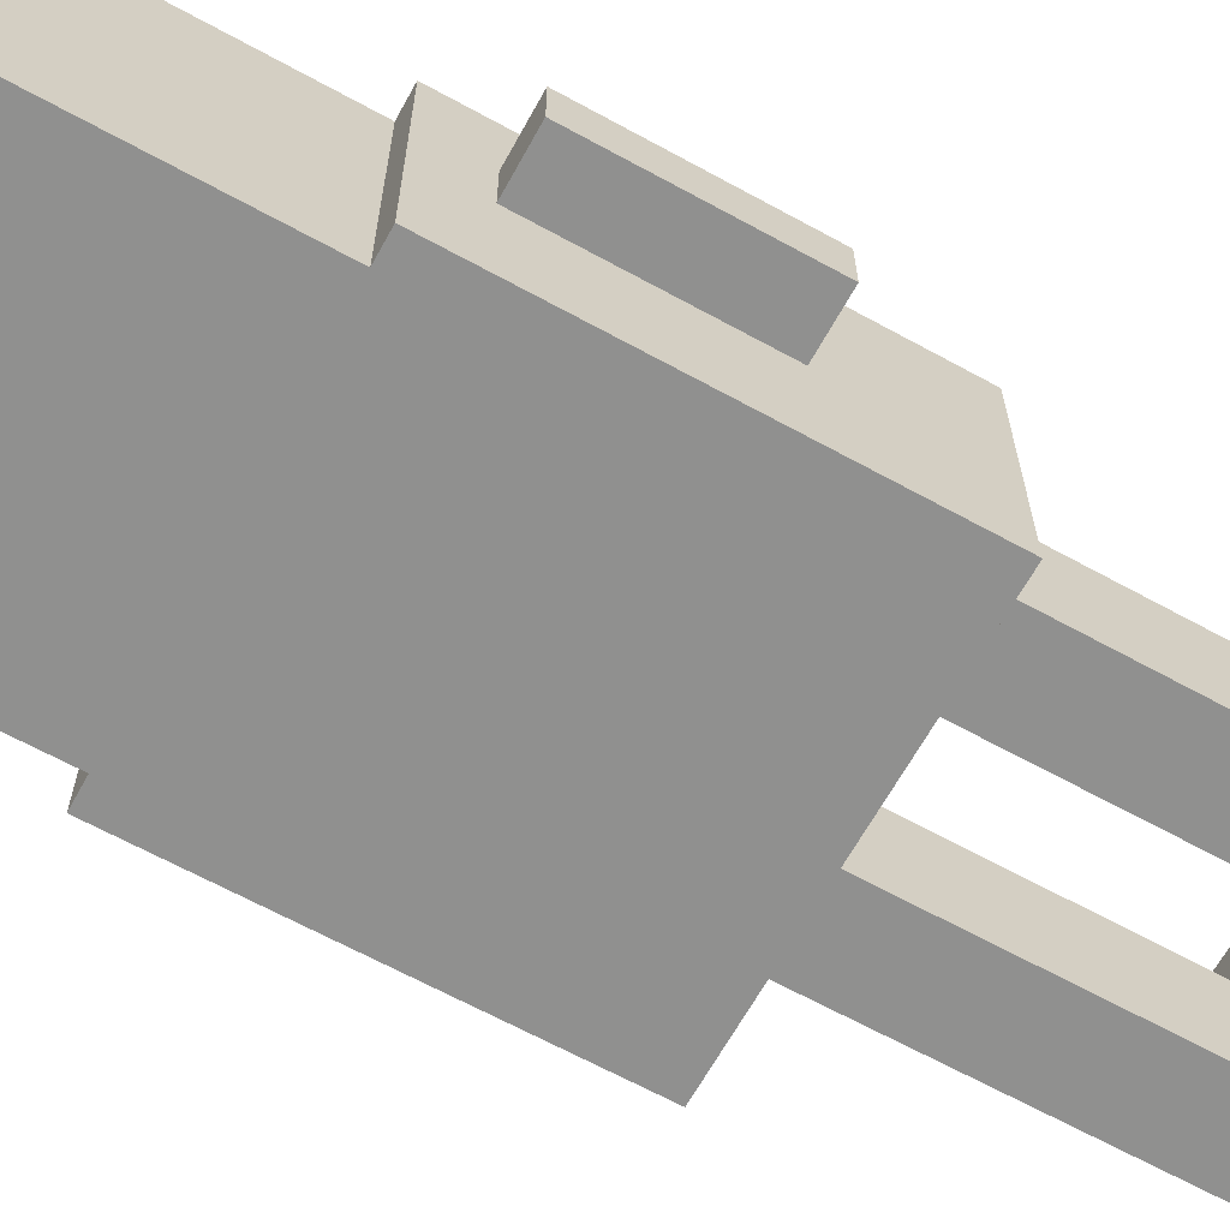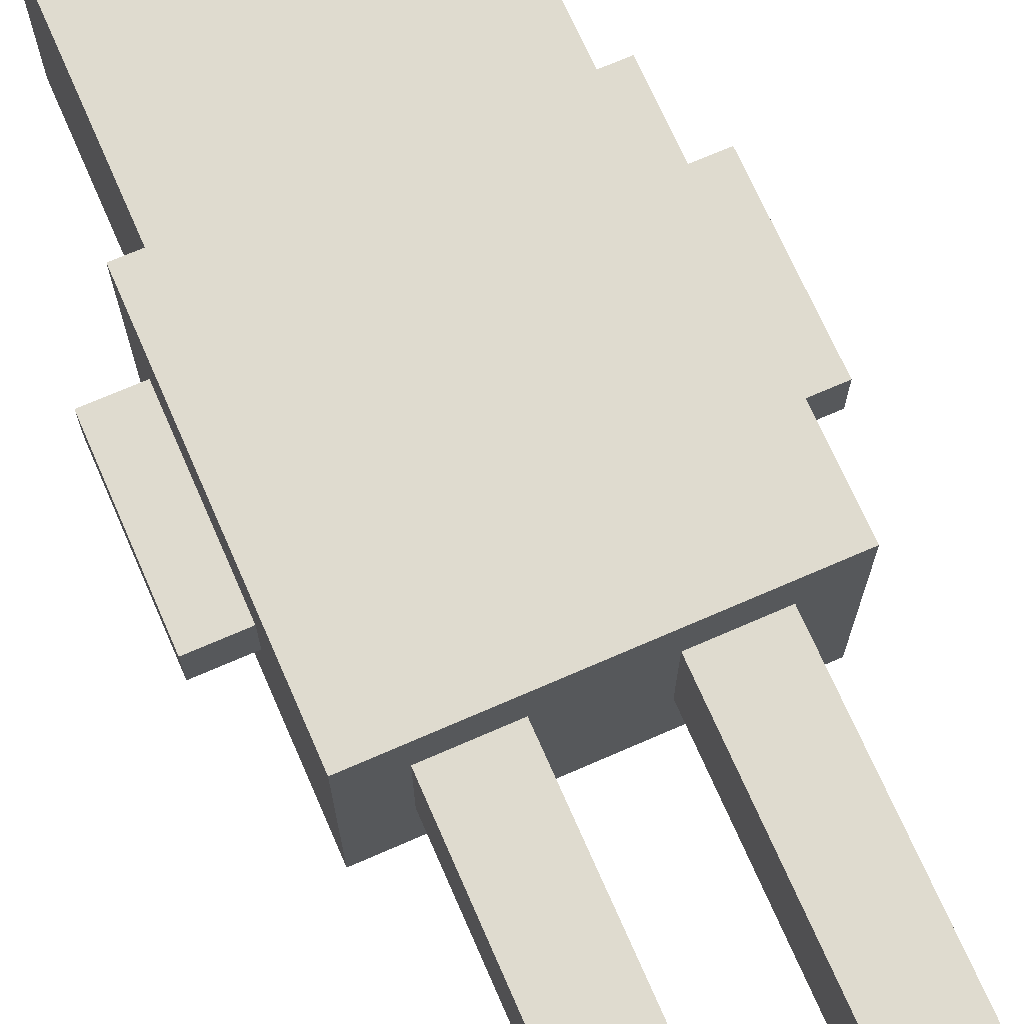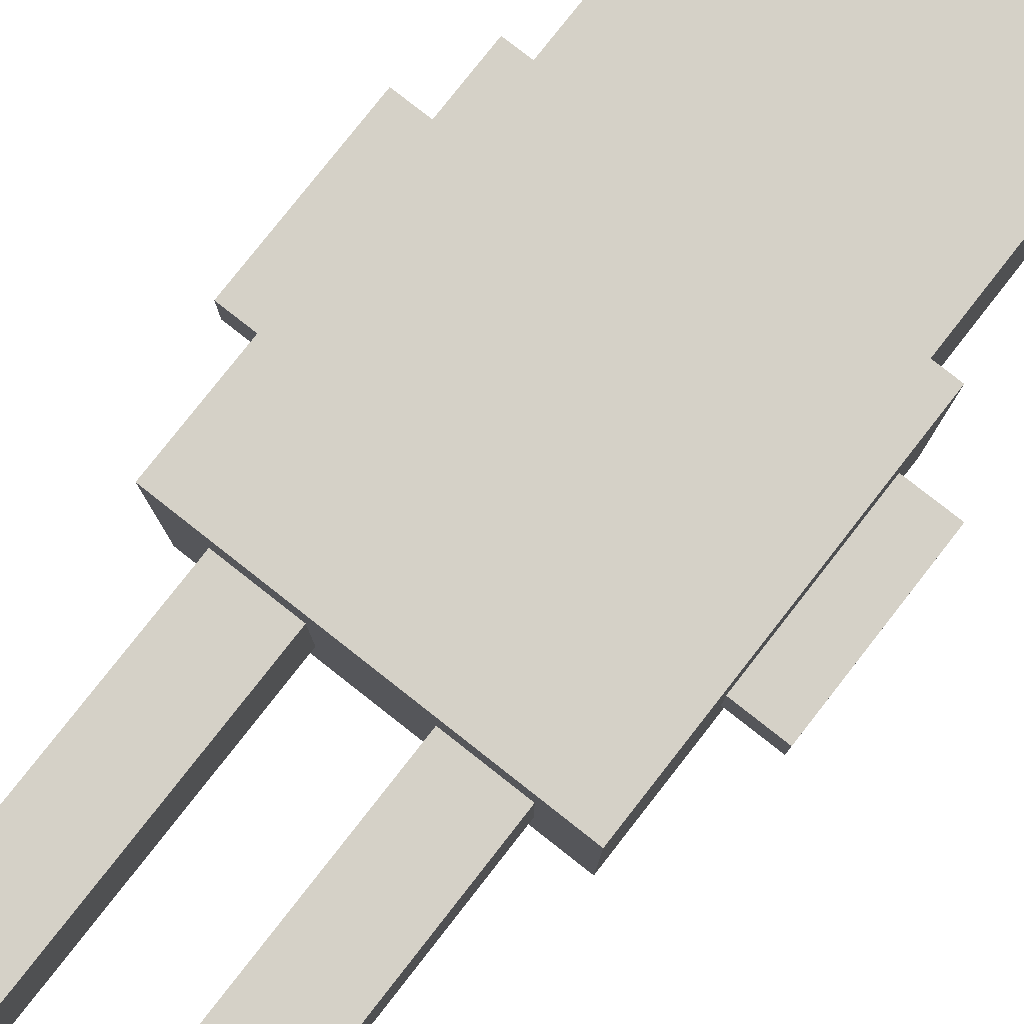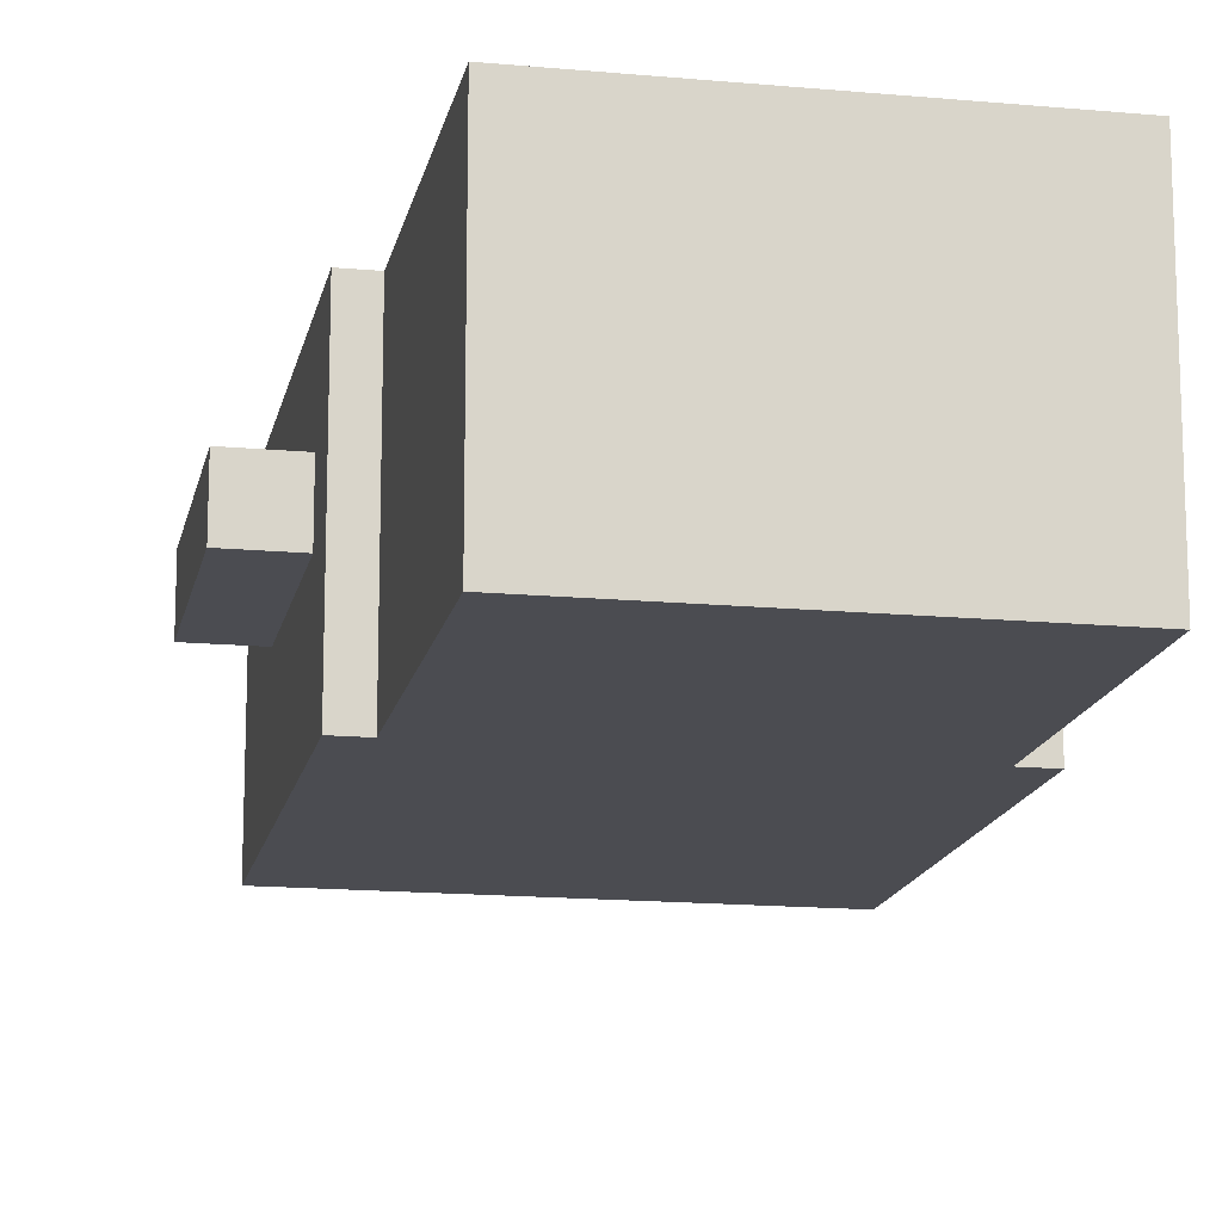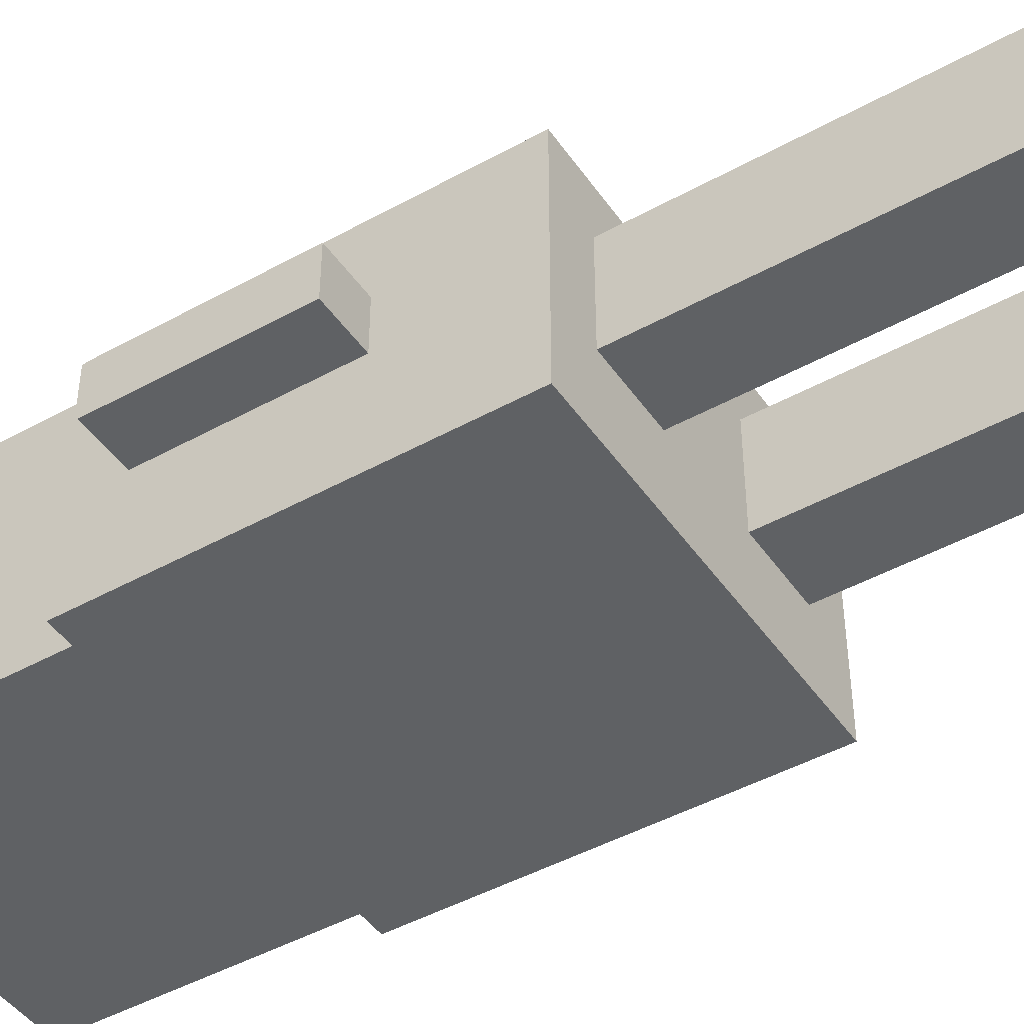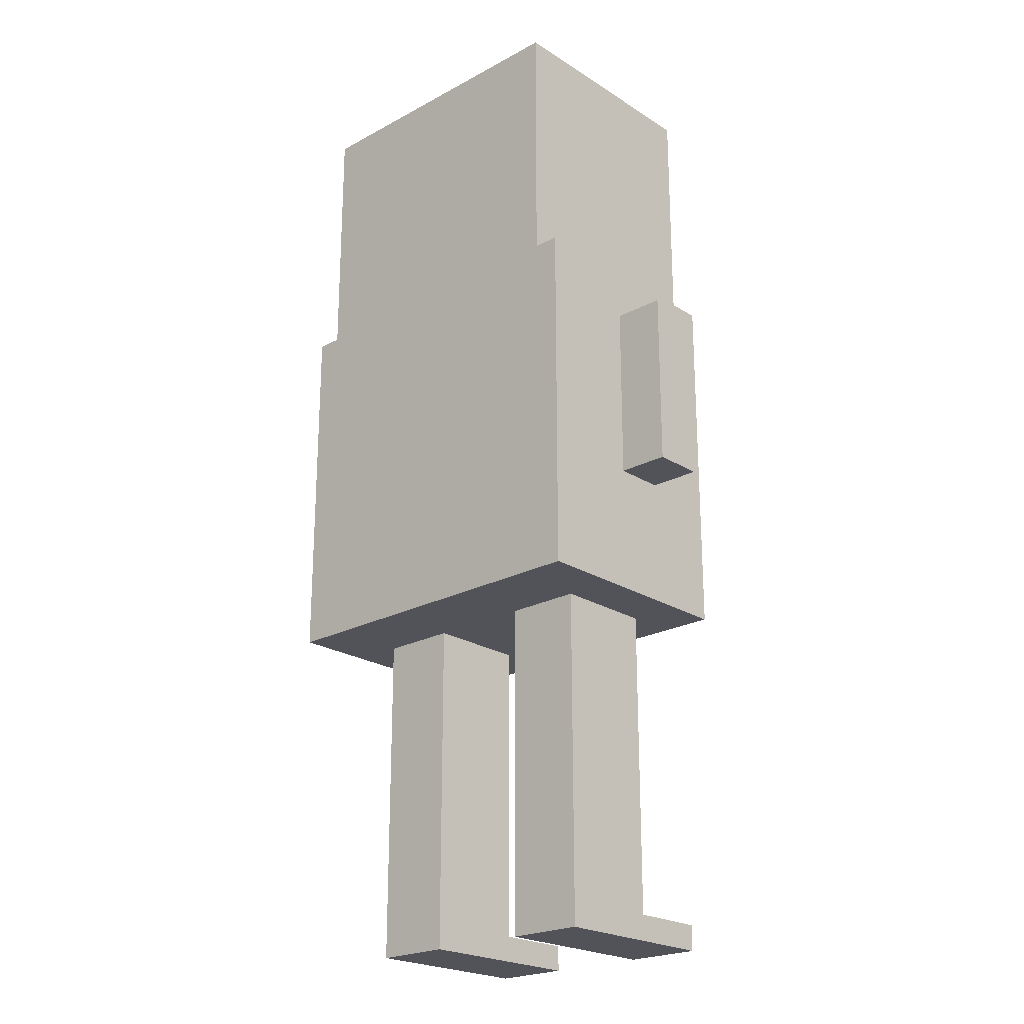
<metadata>
{"format":"obj","ext":"obj","renderer":"f3d","projection":"perspective","resolution":1024,"background":"white","views":[{"elev":-65.5,"azim":-118.9,"up":"+Z"},{"elev":70.5,"azim":-23.6,"up":"+Z"},{"elev":79.7,"azim":38.1,"up":"+Z"},{"elev":-15.4,"azim":168.9,"up":"+Z"},{"elev":-45.5,"azim":-57.4,"up":"+Z"},{"elev":-22.6,"azim":-137.2,"up":"+Y"}]}
</metadata>
<code>
g Player6
v -5 18 10
v -5 18 8
v -5 20 10
v -5 20 8
v -5 25 10
v -5 25 8
v -3 13 13
v -3 13 4
v -3 18 10
v -3 18 8
v -3 20 10
v -3 20 8
v -3 25 10
v -3 25 8
v -3 27 13
v -3 27 4
v -2 27 13
v -2 27 4
v -2 37 13
v -2 37 4
v -1 0 14
v -1 0 7
v -1 1 14
v -1 1 11
v -1 13 11
v -1 13 7
v 6 0 14
v 6 0 7
v 6 1 14
v 6 1 11
v 6 13 11
v 6 13 7
v 2 0 14
v 2 0 7
v 2 1 14
v 2 1 11
v 2 13 11
v 2 13 7
v 9 0 14
v 9 0 7
v 9 1 14
v 9 1 11
v 9 13 11
v 9 13 7
v 10 27 13
v 10 27 4
v 10 37 13
v 10 37 4
v 11 13 13
v 11 13 4
v 11 18 10
v 11 18 8
v 11 20 10
v 11 20 8
v 11 25 10
v 11 25 8
v 11 27 13
v 11 27 4
v 13 18 10
v 13 18 8
v 13 20 10
v 13 20 8
v 13 25 10
v 13 25 8
v -1 0 14
v -1 1 14
v 2 0 14
v 2 1 14
v 6 0 14
v 6 1 14
v 9 0 14
v 9 1 14
v -3 13 13
v -3 27 13
v -2 27 13
v -2 37 13
v 0 31 13
v 0 33 13
v 1 31 13
v 1 33 13
v 2 28 13
v 2 29 13
v 6 28 13
v 6 29 13
v 7 31 13
v 7 33 13
v 8 31 13
v 8 33 13
v 10 27 13
v 10 37 13
v 11 13 13
v 11 27 13
v -1 1 11
v -1 13 11
v 2 1 11
v 2 13 11
v 6 1 11
v 6 13 11
v 9 1 11
v 9 13 11
v -5 18 10
v -5 20 10
v -5 25 10
v -3 18 10
v -3 20 10
v -3 25 10
v 11 18 10
v 11 20 10
v 11 25 10
v 13 18 10
v 13 20 10
v 13 25 10
v -5 18 8
v -5 20 8
v -5 25 8
v -3 18 8
v -3 20 8
v -3 25 8
v 11 18 8
v 11 20 8
v 11 25 8
v 13 18 8
v 13 20 8
v 13 25 8
v -1 0 7
v -1 13 7
v 2 0 7
v 2 13 7
v 6 0 7
v 6 13 7
v 9 0 7
v 9 13 7
v -3 13 4
v -3 27 4
v -2 27 4
v -2 37 4
v 10 27 4
v 10 37 4
v 11 13 4
v 11 27 4
v -1 0 14
v 2 0 14
v 6 0 14
v 9 0 14
v -1 0 7
v 2 0 7
v 6 0 7
v 9 0 7
v -3 13 13
v 11 13 13
v -1 13 11
v 2 13 11
v 6 13 11
v 9 13 11
v -1 13 7
v 2 13 7
v 6 13 7
v 9 13 7
v -3 13 4
v 11 13 4
v -5 18 10
v -3 18 10
v 11 18 10
v 13 18 10
v -5 18 8
v -3 18 8
v 11 18 8
v 13 18 8
v -1 1 14
v 2 1 14
v 6 1 14
v 9 1 14
v -1 1 11
v 2 1 11
v 6 1 11
v 9 1 11
v -5 25 10
v -3 25 10
v 11 25 10
v 13 25 10
v -5 25 8
v -3 25 8
v 11 25 8
v 13 25 8
v -3 27 13
v -2 27 13
v 10 27 13
v 11 27 13
v -3 27 4
v -2 27 4
v 10 27 4
v 11 27 4
v -2 37 13
v 10 37 13
v -2 37 4
v 10 37 4
f 3 2 1
f 4 2 3
f 5 4 3
f 6 4 5
f 9 8 7
f 10 8 9
f 11 9 7
f 12 8 10
f 13 11 7
f 14 8 12
f 15 13 7
f 15 14 13
f 16 8 14
f 16 14 15
f 19 18 17
f 20 18 19
f 23 22 21
f 24 22 23
f 25 22 24
f 26 22 25
f 29 28 27
f 30 28 29
f 31 28 30
f 32 28 31
f 33 34 35
f 35 34 36
f 36 34 37
f 37 34 38
f 39 40 41
f 41 40 42
f 42 40 43
f 43 40 44
f 45 46 47
f 47 46 48
f 49 50 51
f 51 50 52
f 49 51 53
f 52 50 54
f 49 53 55
f 54 50 56
f 49 55 57
f 55 56 57
f 56 50 58
f 57 56 58
f 59 60 61
f 61 60 62
f 61 62 63
f 63 62 64
f 67 66 65
f 68 66 67
f 71 70 69
f 72 70 71
f 75 74 73
f 77 76 75
f 78 76 77
f 79 77 75
f 79 78 77
f 80 76 78
f 80 78 79
f 81 79 75
f 81 80 79
f 82 80 81
f 83 81 75
f 83 82 81
f 84 80 82
f 84 82 83
f 85 84 83
f 85 80 84
f 86 76 80
f 86 80 85
f 87 85 83
f 87 86 85
f 88 76 86
f 88 86 87
f 89 75 73
f 89 87 83
f 89 88 87
f 89 83 75
f 90 76 88
f 90 88 89
f 91 89 73
f 92 89 91
f 95 94 93
f 96 94 95
f 99 98 97
f 100 98 99
f 104 102 101
f 105 103 102
f 105 102 104
f 106 103 105
f 110 108 107
f 111 109 108
f 111 108 110
f 112 109 111
f 113 114 116
f 114 115 117
f 116 114 117
f 117 115 118
f 119 120 122
f 120 121 123
f 122 120 123
f 123 121 124
f 125 126 127
f 127 126 128
f 129 130 131
f 131 130 132
f 133 134 135
f 133 135 137
f 135 136 137
f 137 136 138
f 133 137 139
f 139 137 140
f 145 142 141
f 146 142 145
f 147 144 143
f 148 144 147
f 151 150 149
f 152 150 151
f 153 150 152
f 154 150 153
f 155 151 149
f 156 153 152
f 157 153 156
f 158 150 154
f 159 157 156
f 159 158 157
f 159 155 149
f 159 156 155
f 160 150 158
f 160 158 159
f 165 162 161
f 166 162 165
f 167 164 163
f 168 164 167
f 169 170 173
f 173 170 174
f 171 172 175
f 175 172 176
f 177 178 181
f 181 178 182
f 179 180 183
f 183 180 184
f 185 186 189
f 189 186 190
f 187 188 191
f 191 188 192
f 193 194 195
f 195 194 196

</code>
